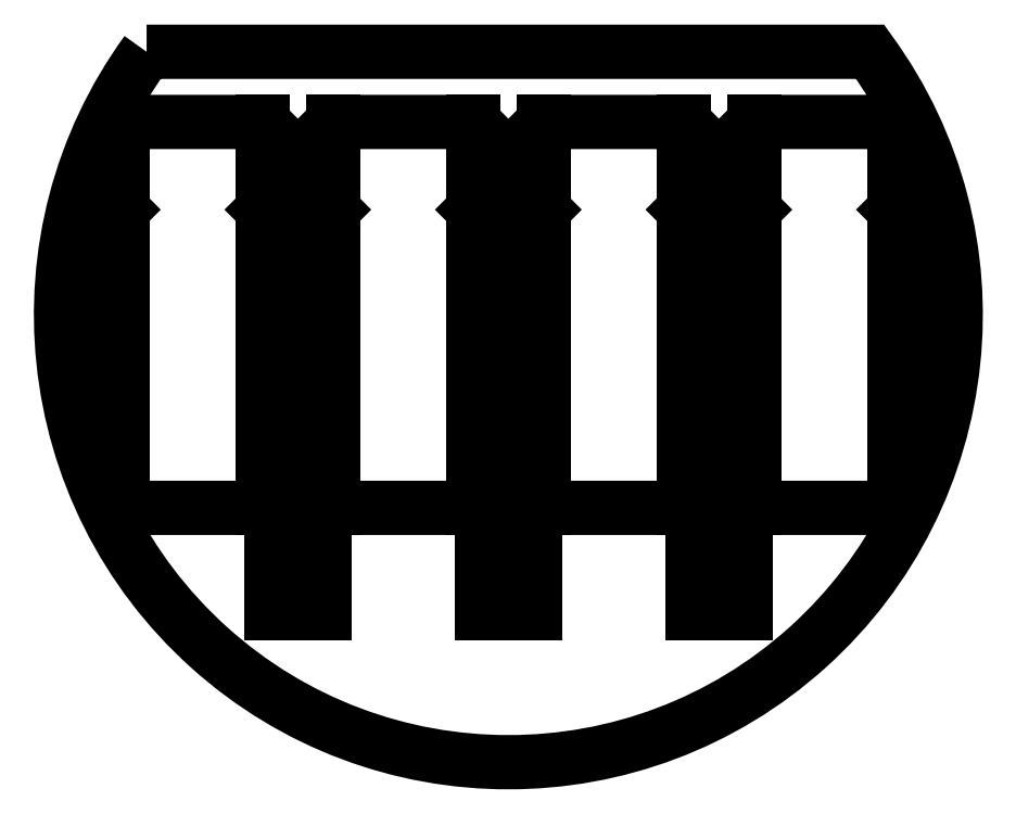
<metadata>
{"format":"dxf","ext":"dxf","renderer":"ezdxf+matplotlib","layout":"modelspace","background":"white","min_lineweight":24,"dpi":150}
</metadata>
<code>
0
SECTION
2
ENTITIES
0
LWPOLYLINE
8
0
90
2
70
1
43
0
10
-41.24
20
30
42
1.964
10
41.24
20
30
0
LWPOLYLINE
8
0
90
12
70
1
43
0
10
47
20
19
10
47
20
2.22e-15
10
47
20
-19
10
44
20
-22
10
36
20
-22
10
28
20
-22
10
25
20
-19
10
25
20
2.513e-06
10
25
20
19
10
28
20
22
10
36
20
22
10
44
20
22
0
LWPOLYLINE
8
0
90
9
70
1
43
0
10
-20
20
-22
10
-23
20
-19
10
-23
20
-1.257e-06
10
-23
20
19
10
-20
20
22
10
-4
20
22
10
-1
20
19
10
-1
20
-19
10
-4
20
-22
0
LWPOLYLINE
8
0
90
8
70
1
43
0
10
23
20
-19
10
20
20
-22
10
4
20
-22
10
1
20
-19
10
1
20
19
10
4
20
22
10
20
20
22
10
23
20
19
0
LWPOLYLINE
8
0
90
12
70
1
43
0
10
-47
20
19
10
-44
20
22
10
-36
20
22
10
-28
20
22
10
-25
20
19
10
-25
20
-6.661e-15
10
-25
20
-19
10
-28
20
-22
10
-36
20
-22
10
-44
20
-22
10
-47
20
-19
10
-47
20
2.513e-06
0
LINE
8
0
10
-44
20
15
30
0
11
-44
21
-22
31
0
0
LINE
8
0
10
-28
20
-22
30
0
11
-28
21
15
31
0
0
LINE
8
0
10
-20
20
-22
30
0
11
-20
21
15
31
0
0
LINE
8
0
10
-4
20
-22
30
0
11
-4
21
15
31
0
0
LINE
8
0
10
4
20
-22
30
0
11
4
21
15
31
0
0
LINE
8
0
10
20
20
-22
30
0
11
20
21
15
31
0
0
LINE
8
0
10
28
20
-22
30
0
11
28
21
15
31
0
0
LINE
8
0
10
44
20
-22
30
0
11
44
21
15
31
0
0
LINE
8
0
10
-28
20
15
30
0
11
-25
21
15
31
0
0
LINE
8
0
10
-20
20
15
30
0
11
-23
21
15
31
0
0
LINE
8
0
10
-4
20
15
30
0
11
-1
21
15
31
0
0
LINE
8
0
10
4
20
15
30
0
11
1
21
15
31
0
0
LINE
8
0
10
20
20
15
30
0
11
23
21
15
31
0
0
LINE
8
0
10
28
20
15
30
0
11
25
21
15
31
0
0
LINE
8
0
10
44
20
15
30
0
11
47
21
15
31
0
0
LINE
8
0
10
-28
20
12
30
0
11
-25
21
15
31
0
0
LINE
8
0
10
-23
20
15
30
0
11
-20
21
12
31
0
0
LINE
8
0
10
-1
20
15
30
0
11
-4
21
12
31
0
0
LINE
8
0
10
-44
20
15
30
0
11
-47
21
15
31
0
0
LINE
8
0
10
-47
20
15
30
0
11
-44
21
12
31
0
0
LINE
8
0
10
1
20
15
30
0
11
4
21
12
31
0
0
LINE
8
0
10
23
20
15
30
0
11
20
21
12
31
0
0
LINE
8
0
10
25
20
15
30
0
11
28
21
12
31
0
0
LINE
8
0
10
47
20
15
30
0
11
44
21
12
31
0
0
LINE
8
0
10
-28
20
15
30
0
11
-28
21
22
31
0
0
LINE
8
0
10
-44
20
15
30
0
11
-44
21
22
31
0
0
LINE
8
0
10
-20
20
15
30
0
11
-20
21
22
31
0
0
LINE
8
0
10
-4
20
15
30
0
11
-4
21
22
31
0
0
LINE
8
0
10
4
20
15
30
0
11
4
21
22
31
0
0
LINE
8
0
10
20
20
15
30
0
11
20
21
22
31
0
0
LINE
8
0
10
28
20
15
30
0
11
28
21
22
31
0
0
LINE
8
0
10
44
20
15
30
0
11
44
21
22
31
0
0
LWPOLYLINE
8
0
90
4
70
1
43
0
10
-27
20
-23
10
-21
20
-23
10
-21
20
-34
10
-27
20
-34
0
LWPOLYLINE
8
0
90
4
70
1
43
0
10
-3
20
-23
10
3
20
-23
10
3
20
-34
10
-3
20
-34
0
LWPOLYLINE
8
0
90
4
70
1
43
0
10
21
20
-23
10
27
20
-23
10
27
20
-34
10
21
20
-34
0
ENDSEC
0
EOF

</code>
